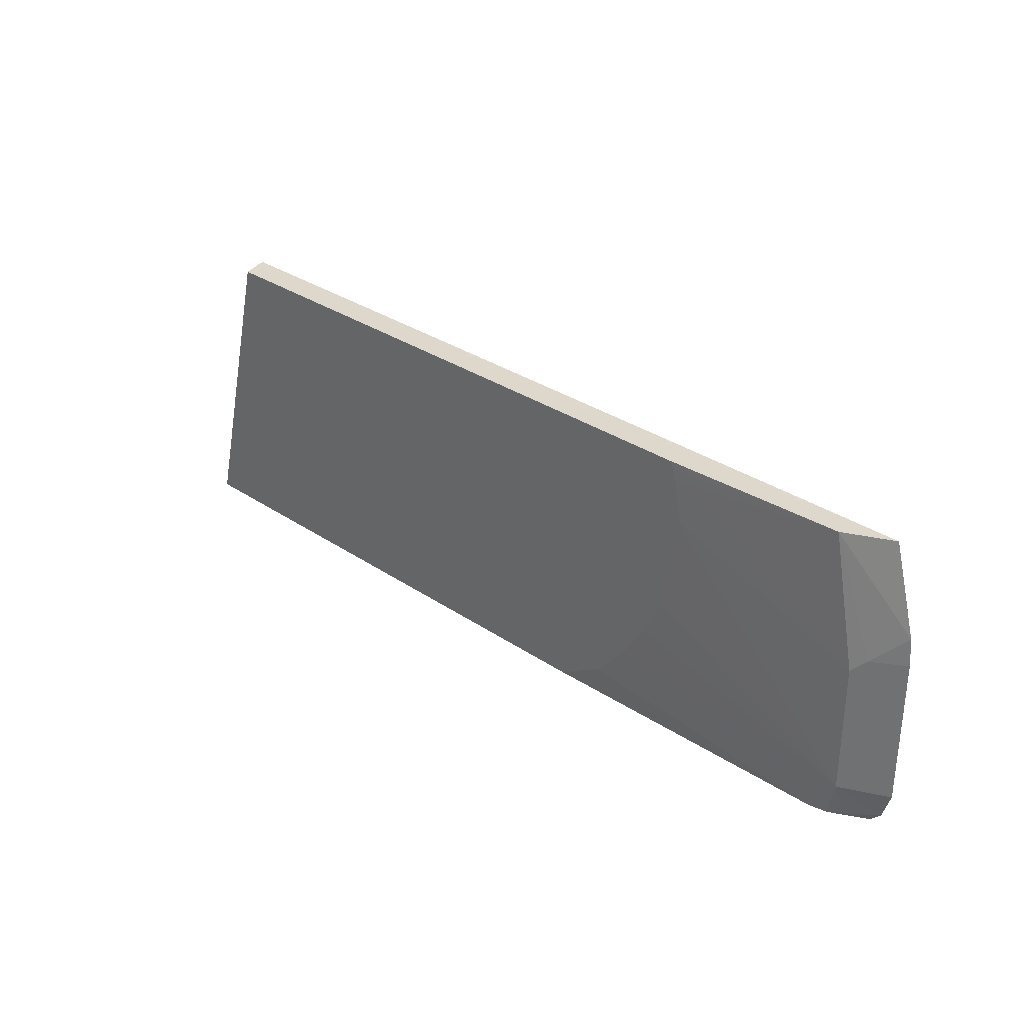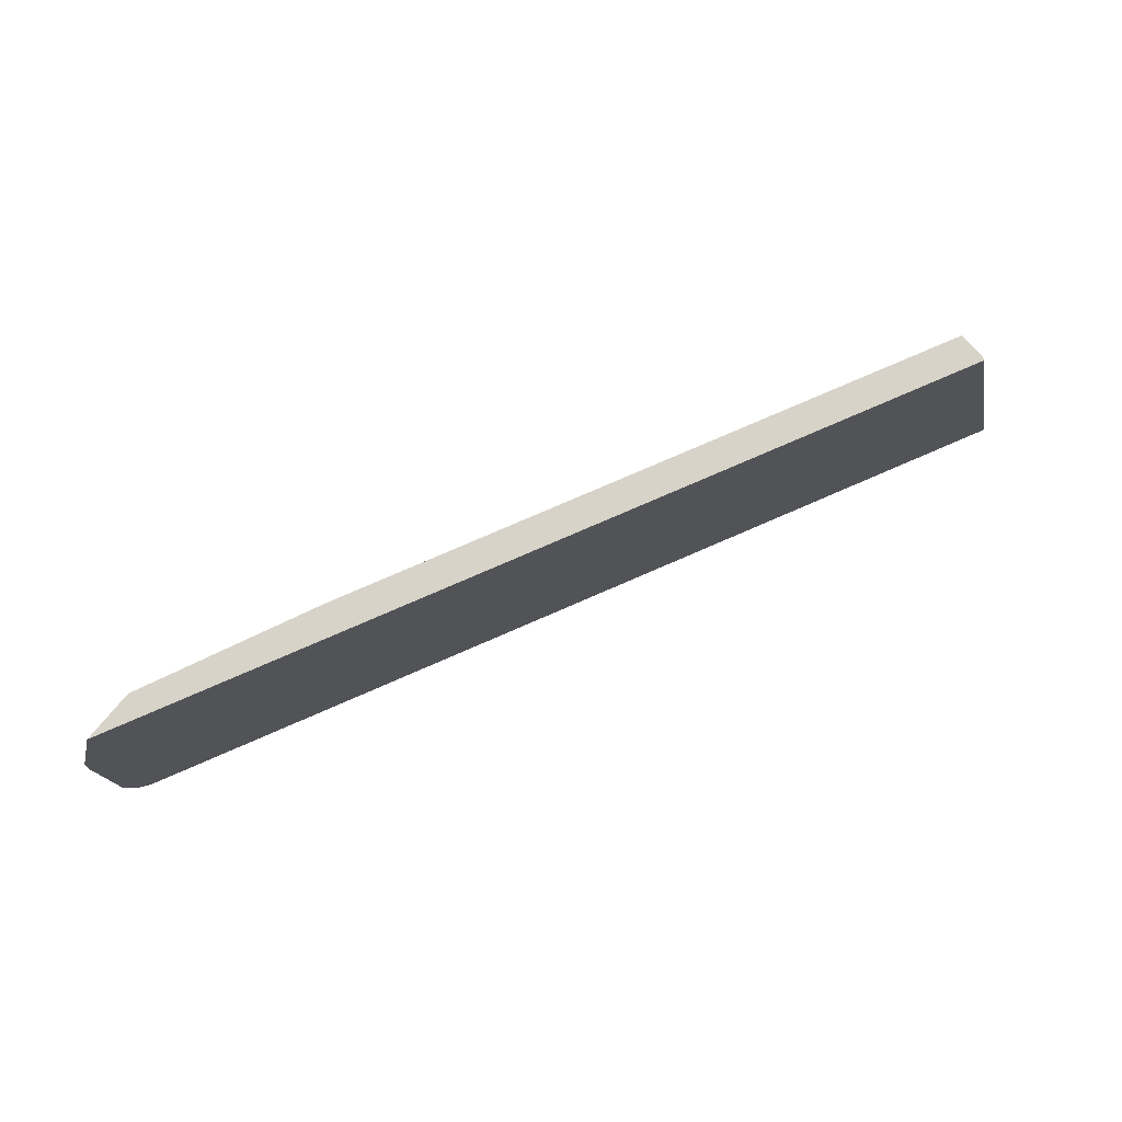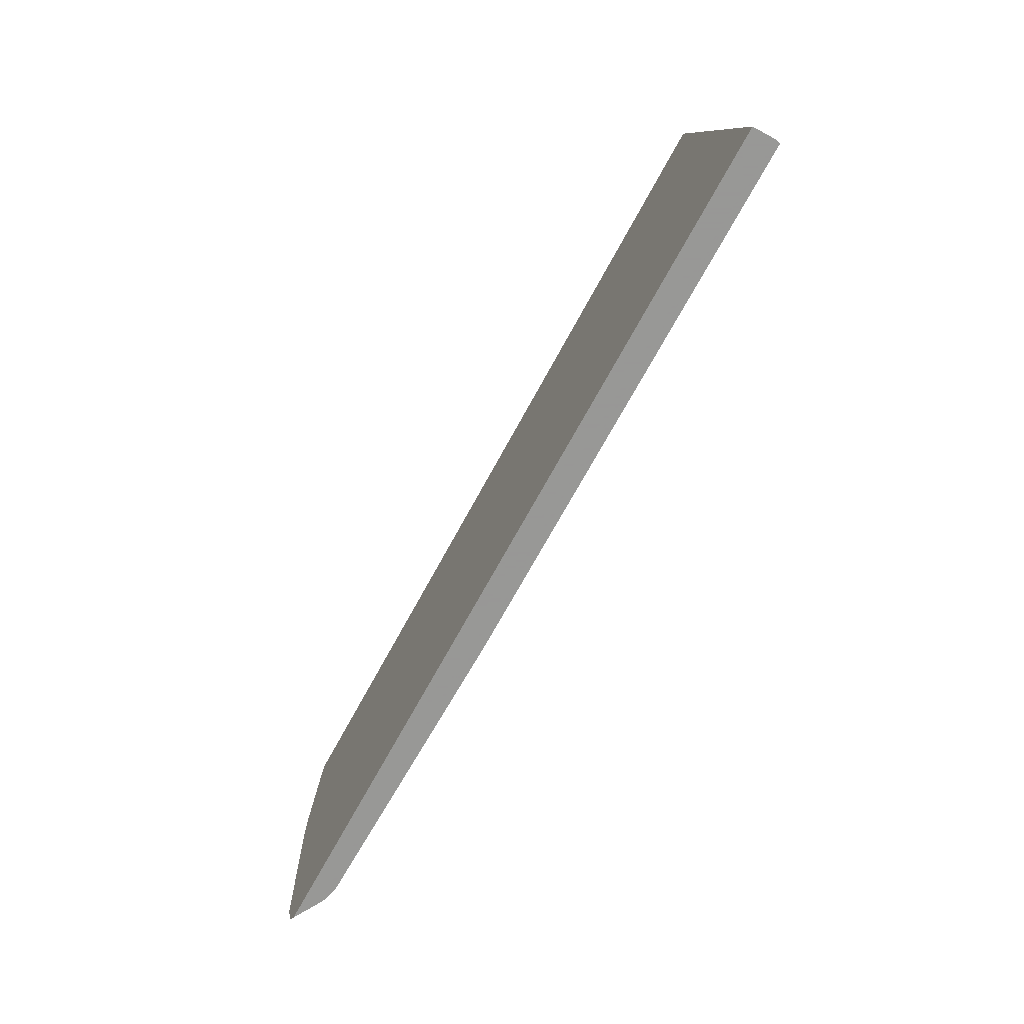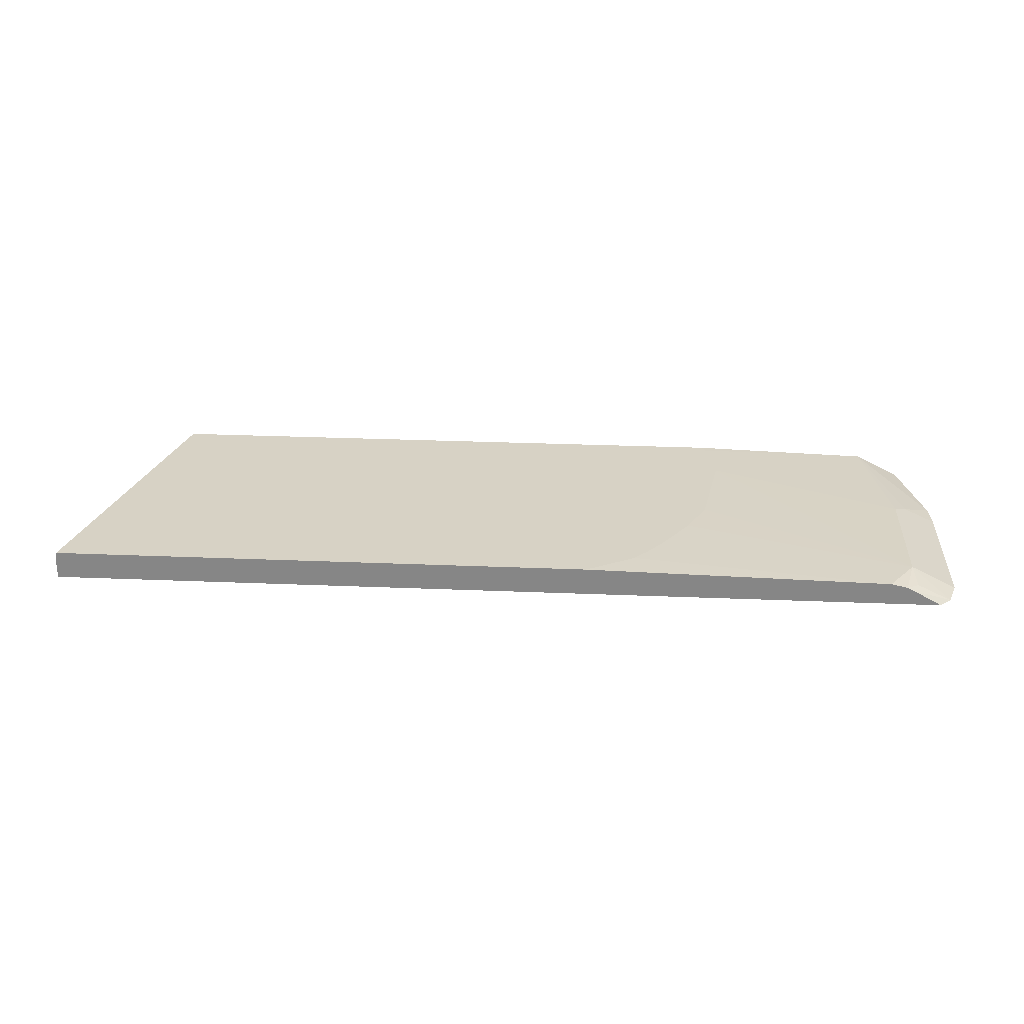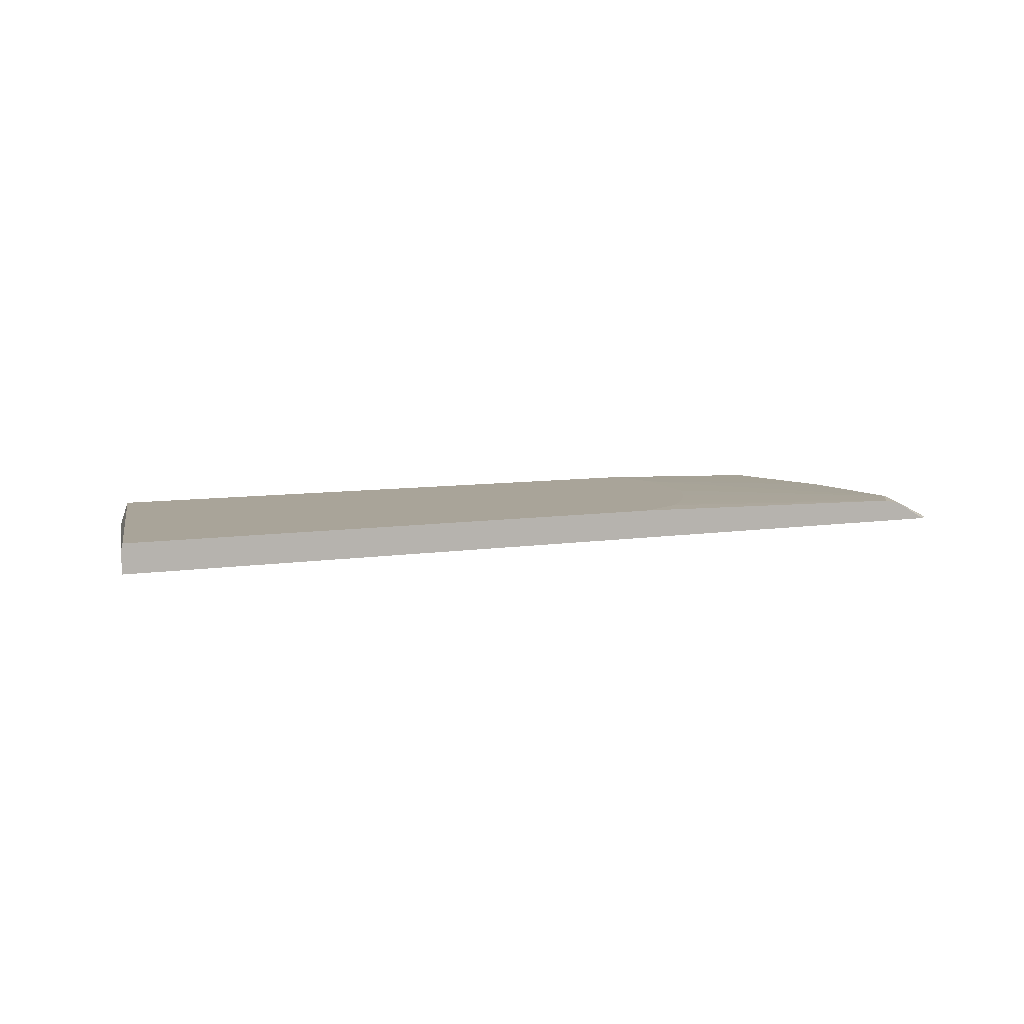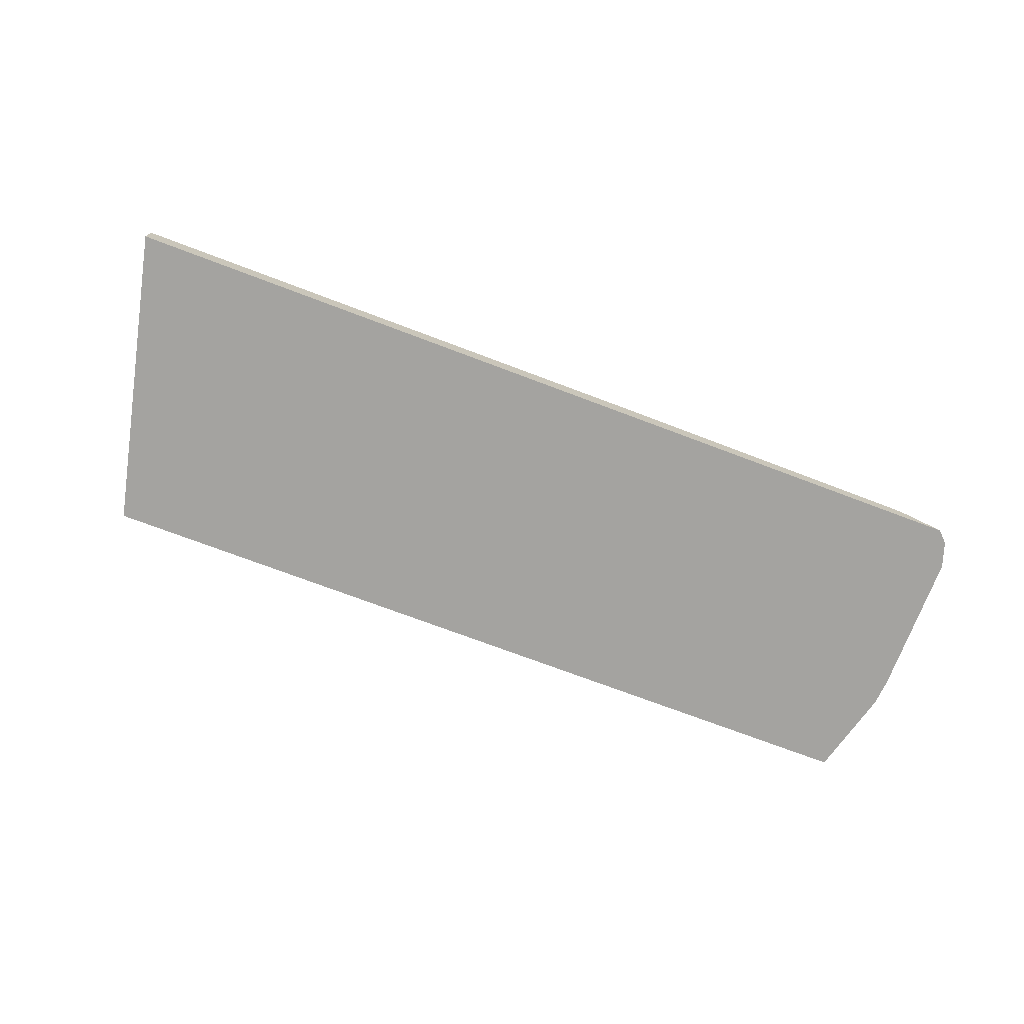
<metadata>
{"format":"obj","ext":"obj","renderer":"f3d","projection":"perspective","resolution":1024,"background":"white","views":[{"elev":31.3,"azim":-136.0,"up":"+Z"},{"elev":77.0,"azim":-23.5,"up":"+Z"},{"elev":-68.4,"azim":61.8,"up":"+Z"},{"elev":27.3,"azim":-176.3,"up":"+Y"},{"elev":7.3,"azim":154.4,"up":"+Y"},{"elev":-72.9,"azim":159.3,"up":"+Y"}]}
</metadata>
<code>
v -0.1161 0.01892 -0.04602
v -0.1161 0.002465 -0.04602
v -0.1164 0.0202 -0.04602
v -0.165 0.005341 0.1715
v -0.165 0.002465 0.1715
v -0.7754 0.002465 -0.04602
v -0.1171 0.02308 -0.04602
v -0.1691 0.0177 0.1715
v -0.7708 0.002465 0.1715
v -0.7835 0.002465 -0.03784
v -0.7554 0.01351 -0.04602
v -0.1709 0.02308 0.1715
v -0.5144 0.02308 -0.04602
v -0.7379 0.01892 0.1715
v -0.7881 0.002465 0.1069
v -0.7897 0.002465 -0.01891
v -0.782 0.006308 -0.01891
v -0.7694 0.01262 -0.01891
v -0.7568 0.01892 -0.01891
v -0.7591 0.01419 -0.03784
v -0.7499 0.01624 -0.04602
v -0.6063 0.02308 0.1715
v -0.7379 0.01892 -0.04602
v -0.5157 0.02308 -0.04536
v -0.6096 0.02308 0.1661
v -0.6122 0.02308 0.1582
v -0.7568 0.01892 0.07568
v -0.7663 0.01419 0.08514
v -0.7897 0.002465 0.0872
v -0.782 0.006308 0.07568
v -0.7694 0.01262 0.07568
v -0.617 0.02308 0.1283
v -0.6054 0.02308 0.05677
v -0.5928 0.02308 0.03154
v -0.5914 0.02308 0.02877
v -0.5726 0.02308 0.0004696
v -0.5599 0.02308 -0.01537
v -0.55 0.02308 -0.02583
v -0.5445 0.02308 -0.02913
f 16 30 17
f 16 29 30
f 15 28 29
f 14 28 15
f 14 27 28
f 14 26 27
f 14 25 26
f 10 20 21
f 13 23 24
f 10 21 11
f 10 19 20
f 10 18 19
f 10 17 18
f 10 16 17
f 17 30 31
f 14 22 25
f 17 31 18
f 19 23 21
f 18 27 19
f 9 14 15
f 29 31 30
f 28 31 29
f 27 31 28
f 26 32 27
f 23 39 24
f 23 38 39
f 18 31 27
f 23 37 38
f 19 36 23
f 19 35 36
f 19 34 35
f 19 33 34
f 19 32 33
f 19 27 32
f 19 21 20
f 23 36 37
f 7 22 12
f 2 15 29
f 7 26 25
f 2 10 6
f 2 16 10
f 2 29 16
f 2 9 15
f 2 5 9
f 1 5 2
f 1 3 4
f 1 7 3
f 1 13 7
f 1 23 13
f 1 21 23
f 1 11 21
f 1 6 11
f 1 2 6
f 7 25 22
f 3 7 4
f 4 7 8
f 1 4 5
f 4 12 22
f 4 8 12
f 7 33 32
f 7 34 33
f 7 35 34
f 7 36 35
f 7 38 37
f 7 39 38
f 7 24 39
f 7 37 36
f 7 13 24
f 7 12 8
f 6 10 11
f 4 9 5
f 4 14 9
f 4 22 14
f 7 32 26

</code>
